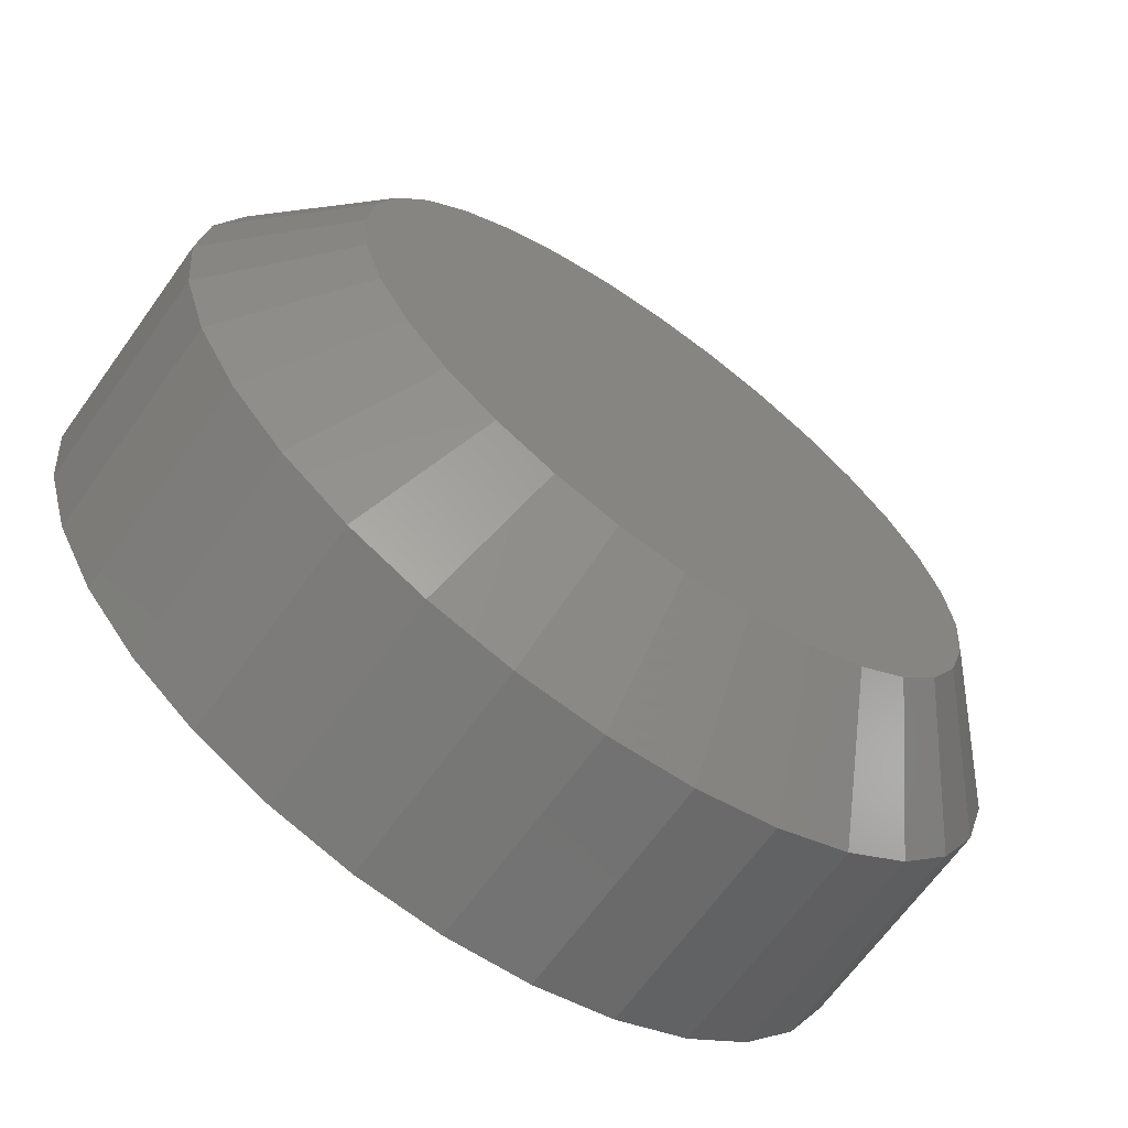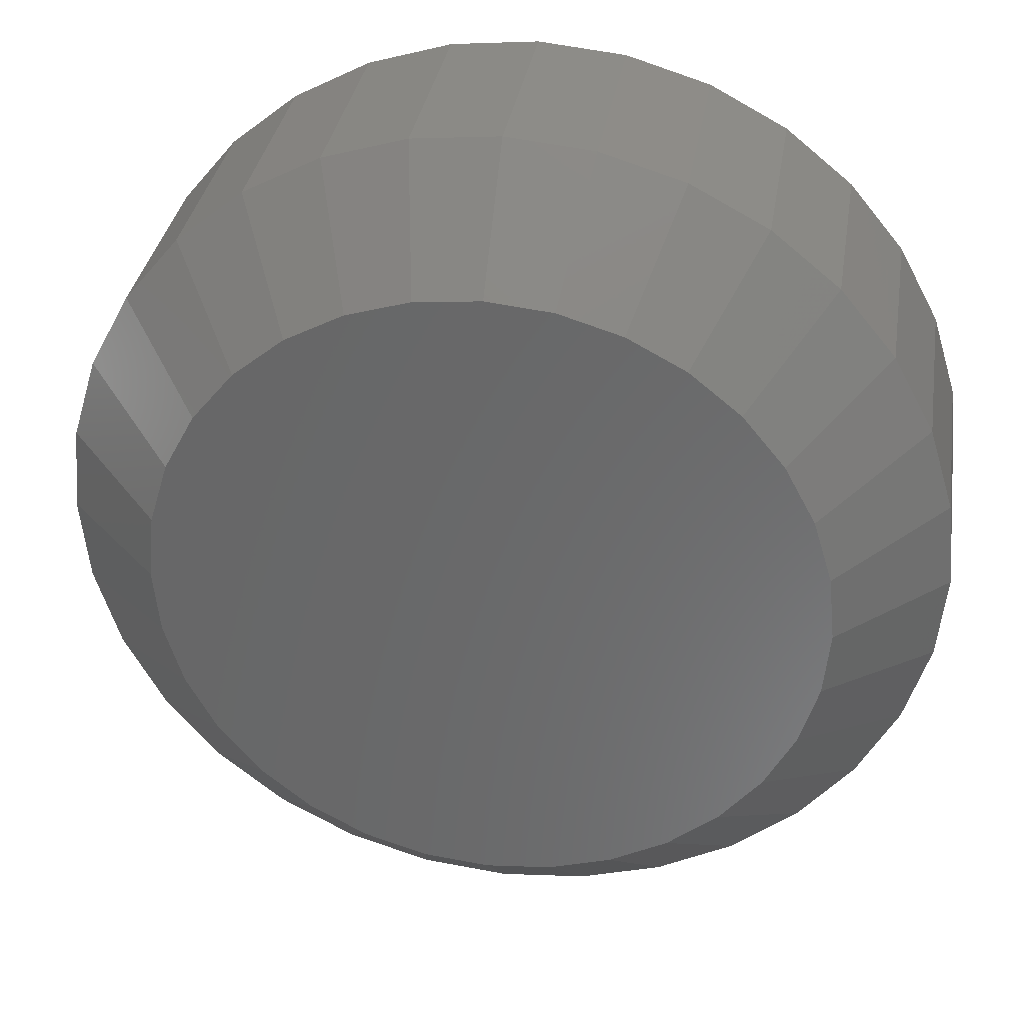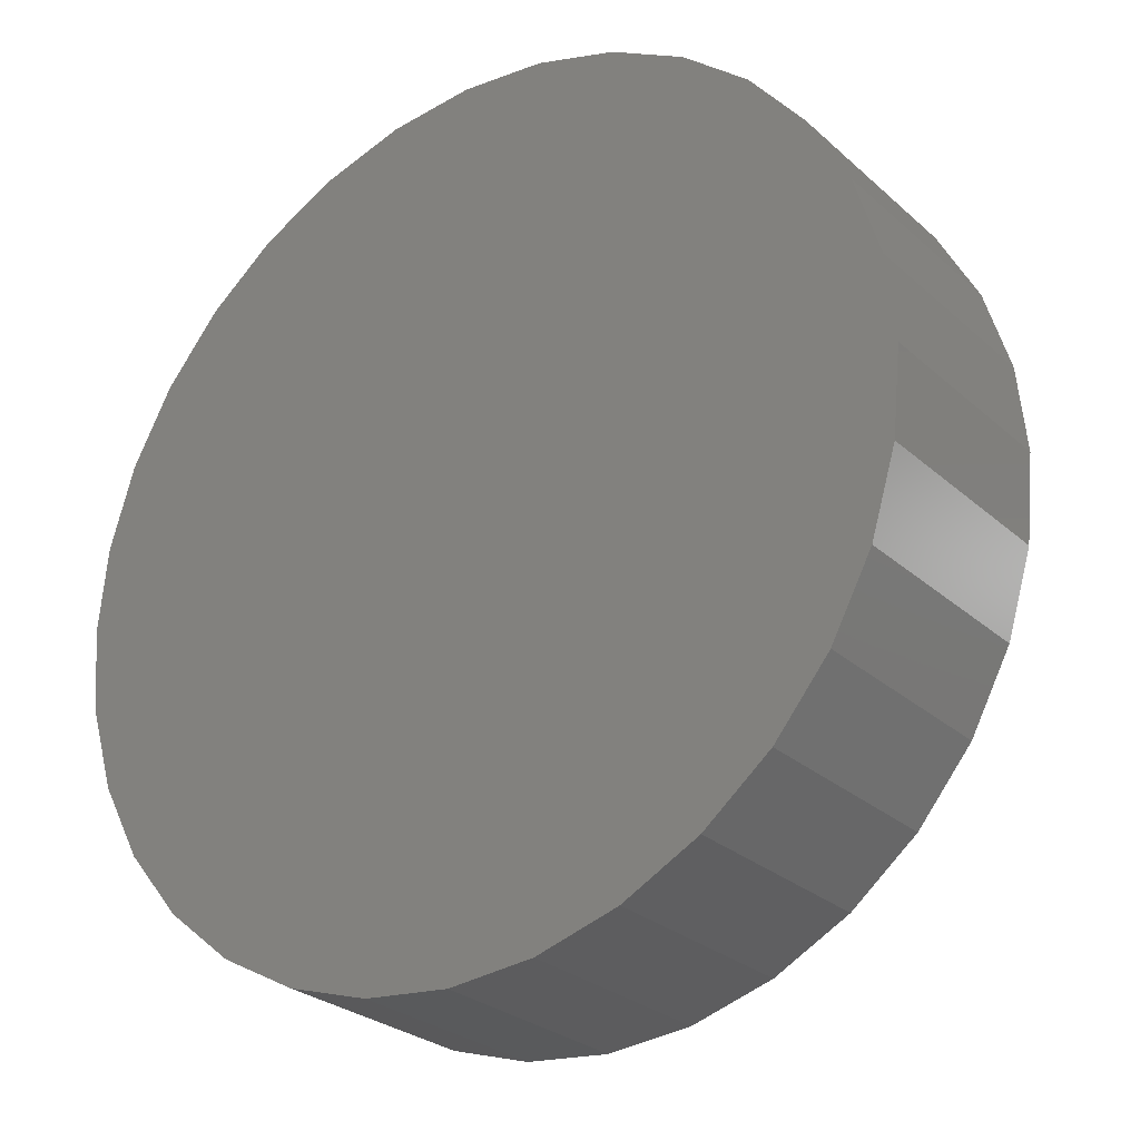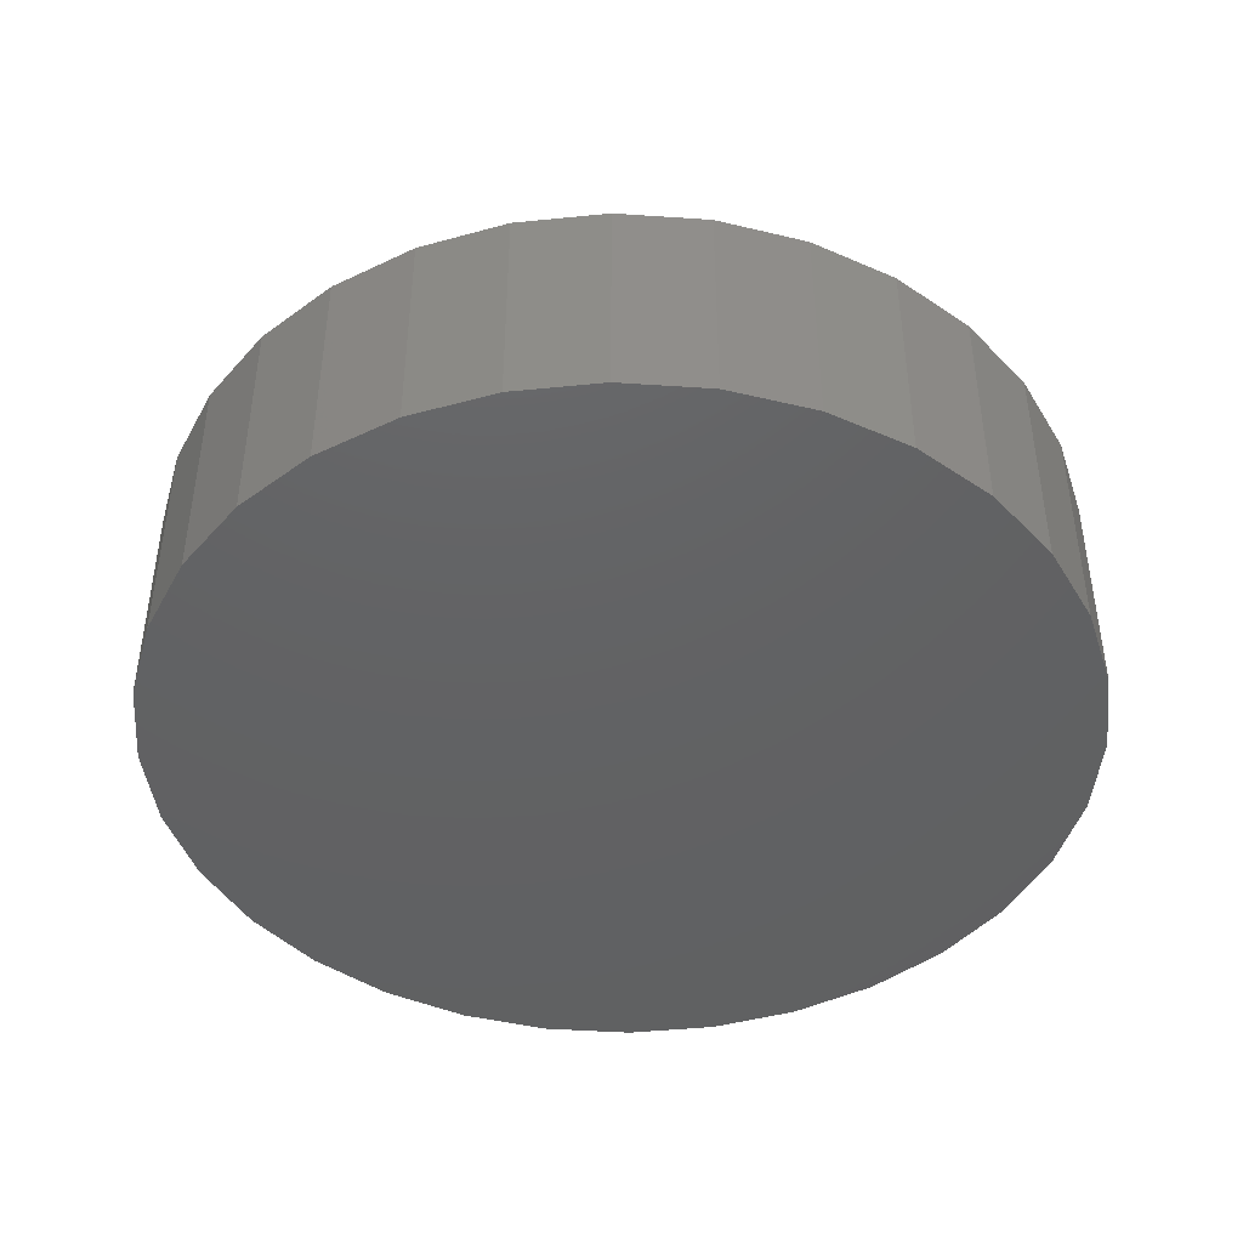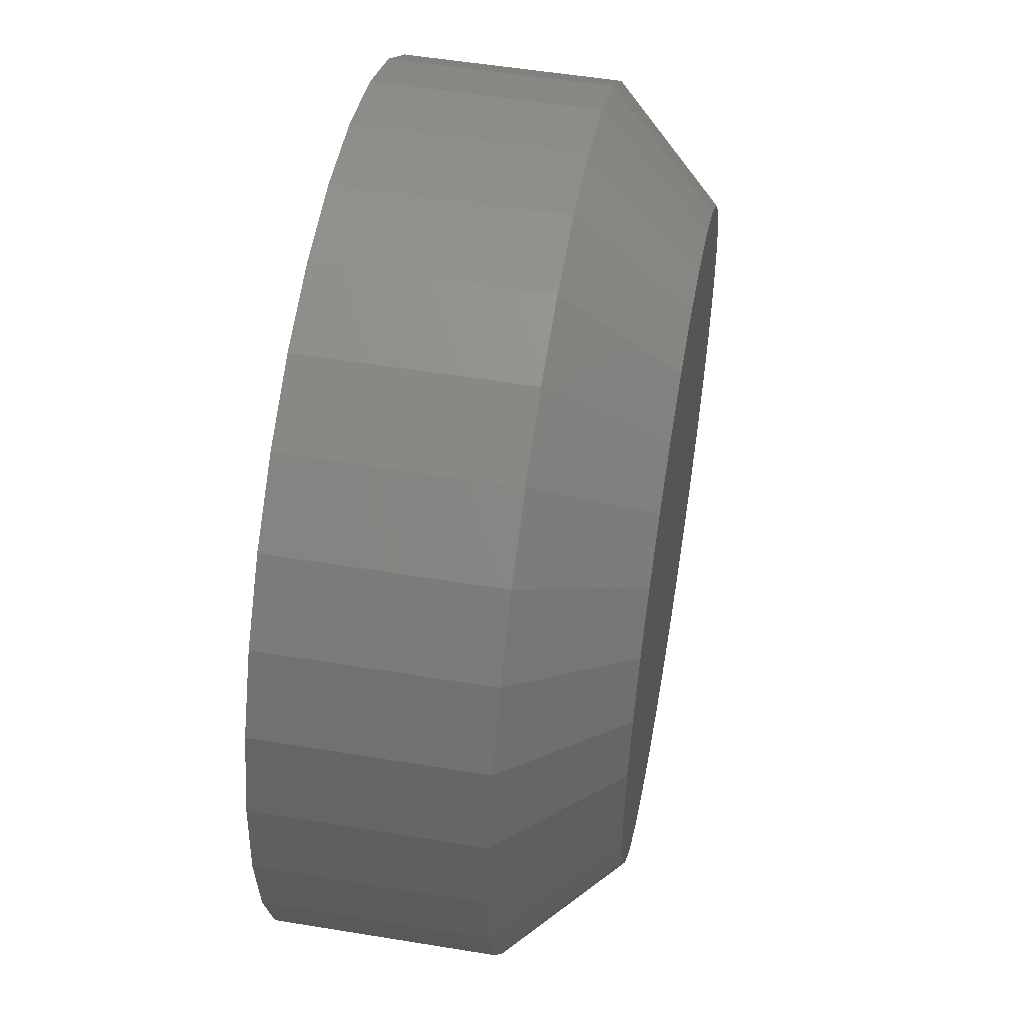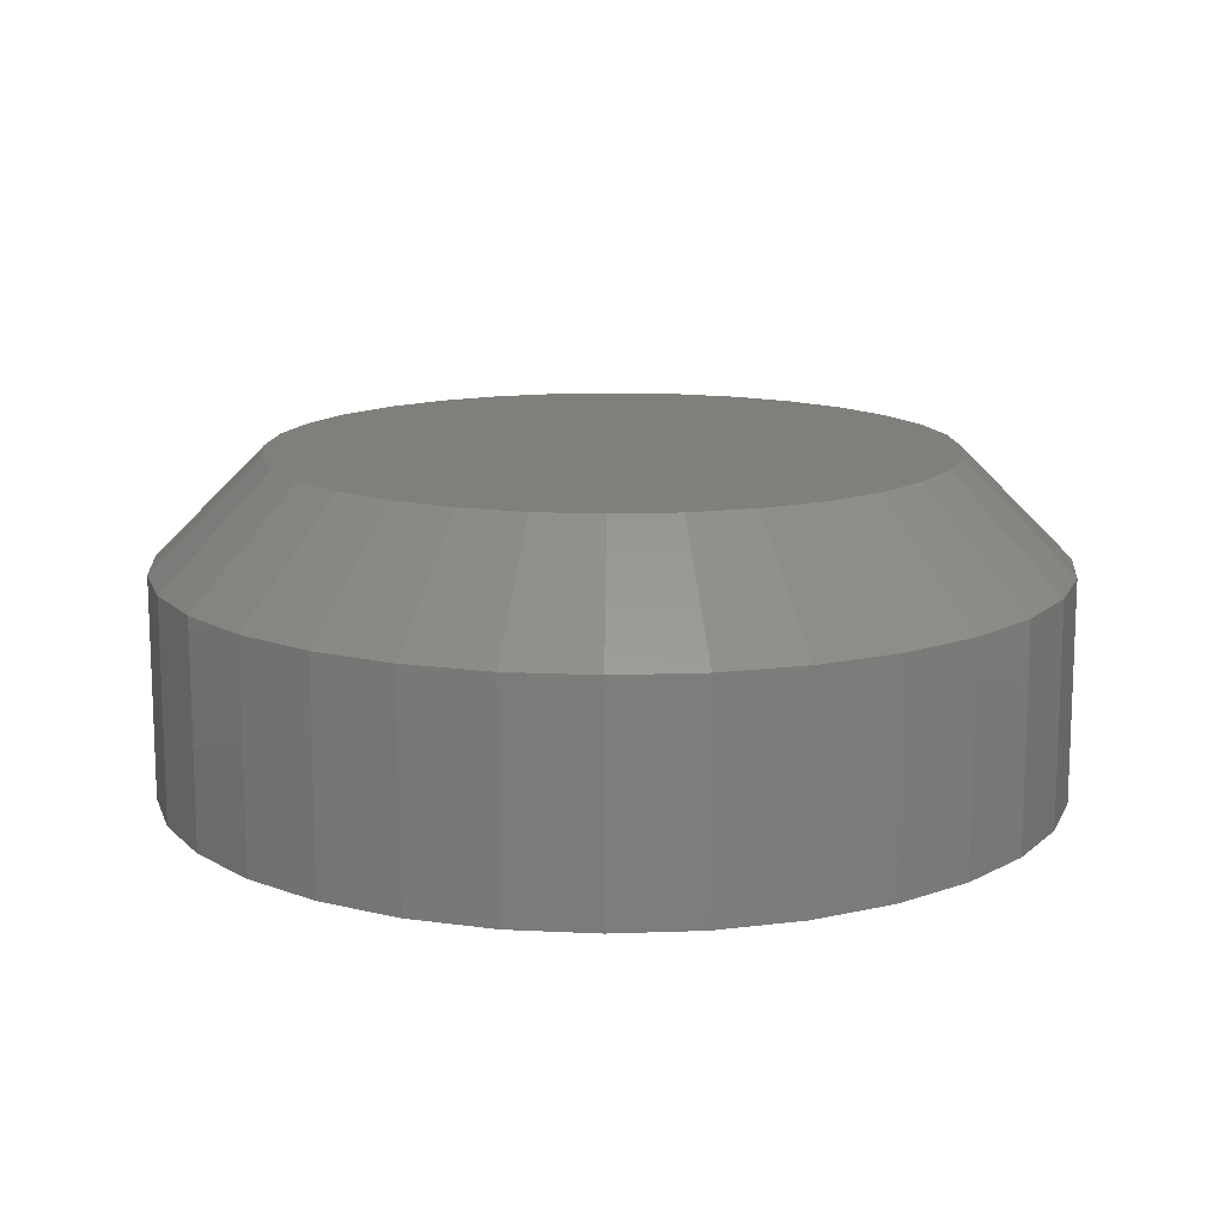
<metadata>
{"format":"stl","ext":"stl","renderer":"f3d","projection":"perspective","resolution":1024,"background":"white","views":[{"elev":-67.1,"azim":-35.8,"up":"+Y"},{"elev":33.7,"azim":9.0,"up":"+Y"},{"elev":-27.0,"azim":-143.5,"up":"+Y"},{"elev":-44.0,"azim":23.6,"up":"+Z"},{"elev":53.0,"azim":-80.0,"up":"+Y"},{"elev":13.5,"azim":-145.4,"up":"+Z"}]}
</metadata>
<code>
# stl→obj: 96 verts, 188 faces
v 0.007895 0.02377 0.02344
v 0.003258 0.02331 0.02344
v -0.0012 0.02196 0.02344
v 0.01253 0.02331 0.02344
v 0.01699 0.02196 0.02344
v -0.005309 0.01976 0.02344
v 0.0211 0.01976 0.02344
v -0.008911 0.01681 0.02344
v 0.0247 0.01681 0.02344
v -0.01187 0.0132 0.02344
v 0.02766 0.0132 0.02344
v -0.01406 0.009095 0.02344
v 0.02985 0.009095 0.02344
v -0.01542 0.004637 0.02344
v 0.0312 0.004637 0.02344
v 0.0312 -0.004637 0.02344
v -0.01406 -0.009095 0.02344
v 0.02985 -0.009095 0.02344
v -0.01187 -0.0132 0.02344
v 0.02766 -0.0132 0.02344
v -0.008911 -0.01681 0.02344
v 0.0247 -0.01681 0.02344
v -0.005309 -0.01976 0.02344
v 0.0211 -0.01976 0.02344
v -0.0012 -0.02196 0.02344
v 0.01699 -0.02196 0.02344
v 0.003258 -0.02331 0.02344
v 0.007895 -0.02377 0.02344
v 0.01253 -0.02331 0.02344
v 0.03166 -1.781e-18 0.02344
v -0.01587 -1.416e-17 0.02344
v -0.01542 -0.004637 0.02344
v 0.03947 0 0
v 0.03947 -3.578e-17 0.01562
v 0.03887 -0.006161 0
v 0.03887 -0.006161 0.01562
v 0.03707 -0.01208 0
v 0.03707 -0.01208 0.01562
v 0.03415 -0.01754 0
v 0.03415 -0.01754 0.01562
v 0.03022 -0.02233 0
v 0.03022 -0.02233 0.01562
v 0.02544 -0.02626 0
v 0.02544 -0.02626 0.01562
v 0.01998 -0.02918 0
v 0.01998 -0.02918 0.01562
v 0.01406 -0.03097 0
v 0.01406 -0.03097 0.01562
v 0.007895 -0.03158 0
v 0.007895 -0.03158 0.01562
v 0.001734 -0.03097 0
v 0.001734 -0.03097 0.01562
v -0.00419 -0.02918 0
v -0.00419 -0.02918 0.01562
v -0.00965 -0.02626 0
v -0.00965 -0.02626 0.01562
v -0.01443 -0.02233 0
v -0.01443 -0.02233 0.01562
v -0.01836 -0.01754 0
v -0.01836 -0.01754 0.01562
v -0.02128 -0.01208 0
v -0.02128 -0.01208 0.01562
v -0.02308 -0.006161 0
v -0.02308 -0.006161 0.01562
v -0.02368 3.867e-18 0
v -0.02368 3.867e-18 0.01562
v -0.02308 0.006161 0
v -0.02308 0.006161 0.01562
v -0.02128 0.01208 0
v -0.02128 0.01208 0.01562
v -0.01836 0.01754 0
v -0.01836 0.01754 0.01562
v -0.01443 0.02233 0
v -0.01443 0.02233 0.01562
v -0.00965 0.02626 0
v -0.00965 0.02626 0.01562
v -0.00419 0.02918 0
v -0.00419 0.02918 0.01562
v 0.001734 0.03097 0
v 0.001734 0.03097 0.01562
v 0.007895 0.03158 0
v 0.007895 0.03158 0.01562
v 0.01406 0.03097 0
v 0.01406 0.03097 0.01562
v 0.01998 0.02918 0
v 0.01998 0.02918 0.01562
v 0.02544 0.02626 0
v 0.02544 0.02626 0.01562
v 0.03022 0.02233 0
v 0.03022 0.02233 0.01562
v 0.03415 0.01754 0
v 0.03415 0.01754 0.01562
v 0.03707 0.01208 0
v 0.03707 0.01208 0.01562
v 0.03887 0.006161 0
v 0.03887 0.006161 0.01562
f 1 2 3
f 4 1 3
f 4 3 5
f 5 3 6
f 5 6 7
f 7 6 8
f 7 8 9
f 9 8 10
f 9 10 11
f 11 10 12
f 11 12 13
f 13 12 14
f 13 14 15
f 16 17 18
f 18 17 19
f 18 19 20
f 20 19 21
f 20 21 22
f 22 21 23
f 22 23 24
f 24 23 25
f 24 25 26
f 26 25 27
f 26 27 28
f 26 28 29
f 15 14 30
f 30 14 31
f 30 31 16
f 16 31 32
f 16 32 17
f 33 34 35
f 35 34 36
f 35 36 37
f 37 36 38
f 37 38 39
f 39 38 40
f 39 40 41
f 41 40 42
f 41 42 43
f 43 42 44
f 43 44 45
f 45 44 46
f 45 46 47
f 47 46 48
f 47 48 49
f 49 48 50
f 49 50 51
f 51 50 52
f 51 52 53
f 53 52 54
f 53 54 55
f 55 54 56
f 55 56 57
f 57 56 58
f 57 58 59
f 59 58 60
f 59 60 61
f 61 60 62
f 61 62 63
f 63 62 64
f 63 64 65
f 65 64 66
f 65 66 67
f 67 66 68
f 67 68 69
f 69 68 70
f 69 70 71
f 71 70 72
f 71 72 73
f 73 72 74
f 73 74 75
f 75 74 76
f 75 76 77
f 77 76 78
f 77 78 79
f 79 78 80
f 79 80 81
f 81 80 82
f 81 82 83
f 83 82 84
f 83 84 85
f 85 84 86
f 85 86 87
f 87 86 88
f 87 88 89
f 89 88 90
f 89 90 91
f 91 90 92
f 91 92 93
f 93 92 94
f 93 94 95
f 95 94 96
f 95 96 33
f 33 96 34
f 31 14 66
f 14 68 66
f 34 96 30
f 96 15 30
f 96 94 13
f 15 96 13
f 92 90 11
f 11 94 92
f 13 94 11
f 88 86 5
f 7 88 5
f 7 9 88
f 84 82 4
f 4 86 84
f 5 86 4
f 80 78 3
f 2 80 3
f 2 1 80
f 76 74 6
f 6 78 76
f 3 78 6
f 72 70 12
f 10 72 12
f 10 8 72
f 14 70 68
f 12 70 14
f 9 11 90
f 90 88 9
f 1 4 82
f 82 80 1
f 8 6 74
f 74 72 8
f 30 16 34
f 16 36 34
f 66 64 31
f 64 32 31
f 64 62 17
f 32 64 17
f 60 58 19
f 19 62 60
f 17 62 19
f 56 54 25
f 23 56 25
f 23 21 56
f 52 50 27
f 27 54 52
f 25 54 27
f 48 46 26
f 29 48 26
f 29 28 48
f 44 42 24
f 24 46 44
f 26 46 24
f 40 38 18
f 20 40 18
f 20 22 40
f 16 38 36
f 18 38 16
f 21 19 58
f 58 56 21
f 28 27 50
f 50 48 28
f 22 24 42
f 42 40 22
f 77 79 81
f 77 81 83
f 85 77 83
f 75 77 85
f 87 75 85
f 73 75 87
f 89 73 87
f 71 73 89
f 91 71 89
f 69 71 91
f 93 69 91
f 67 69 93
f 95 67 93
f 37 61 35
f 59 61 37
f 39 59 37
f 57 59 39
f 41 57 39
f 55 57 41
f 43 55 41
f 53 55 43
f 45 53 43
f 51 53 45
f 49 51 45
f 47 49 45
f 61 63 35
f 35 63 65
f 35 65 33
f 33 65 67
f 33 67 95

</code>
